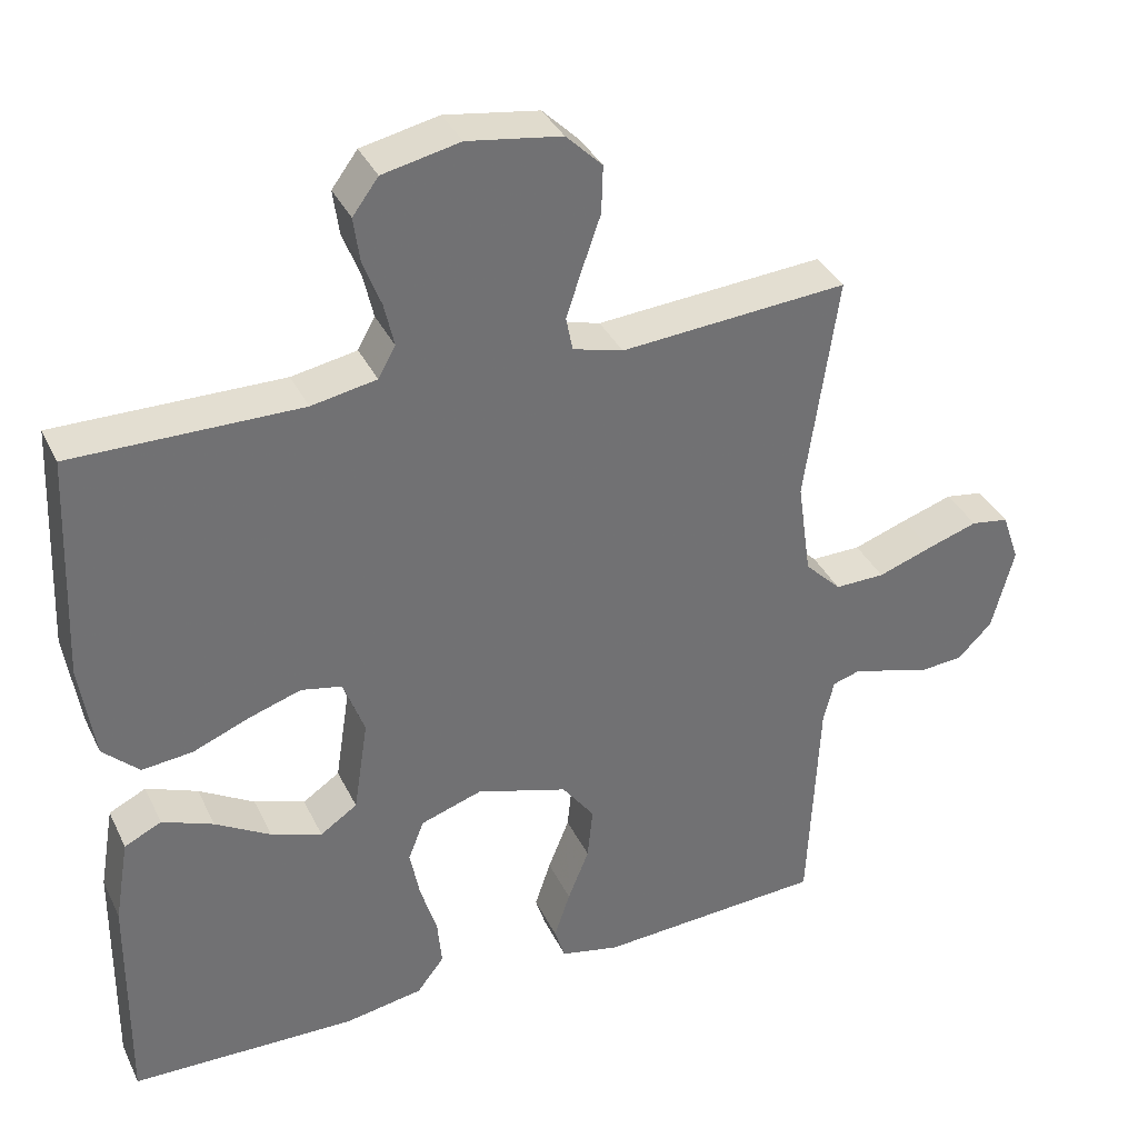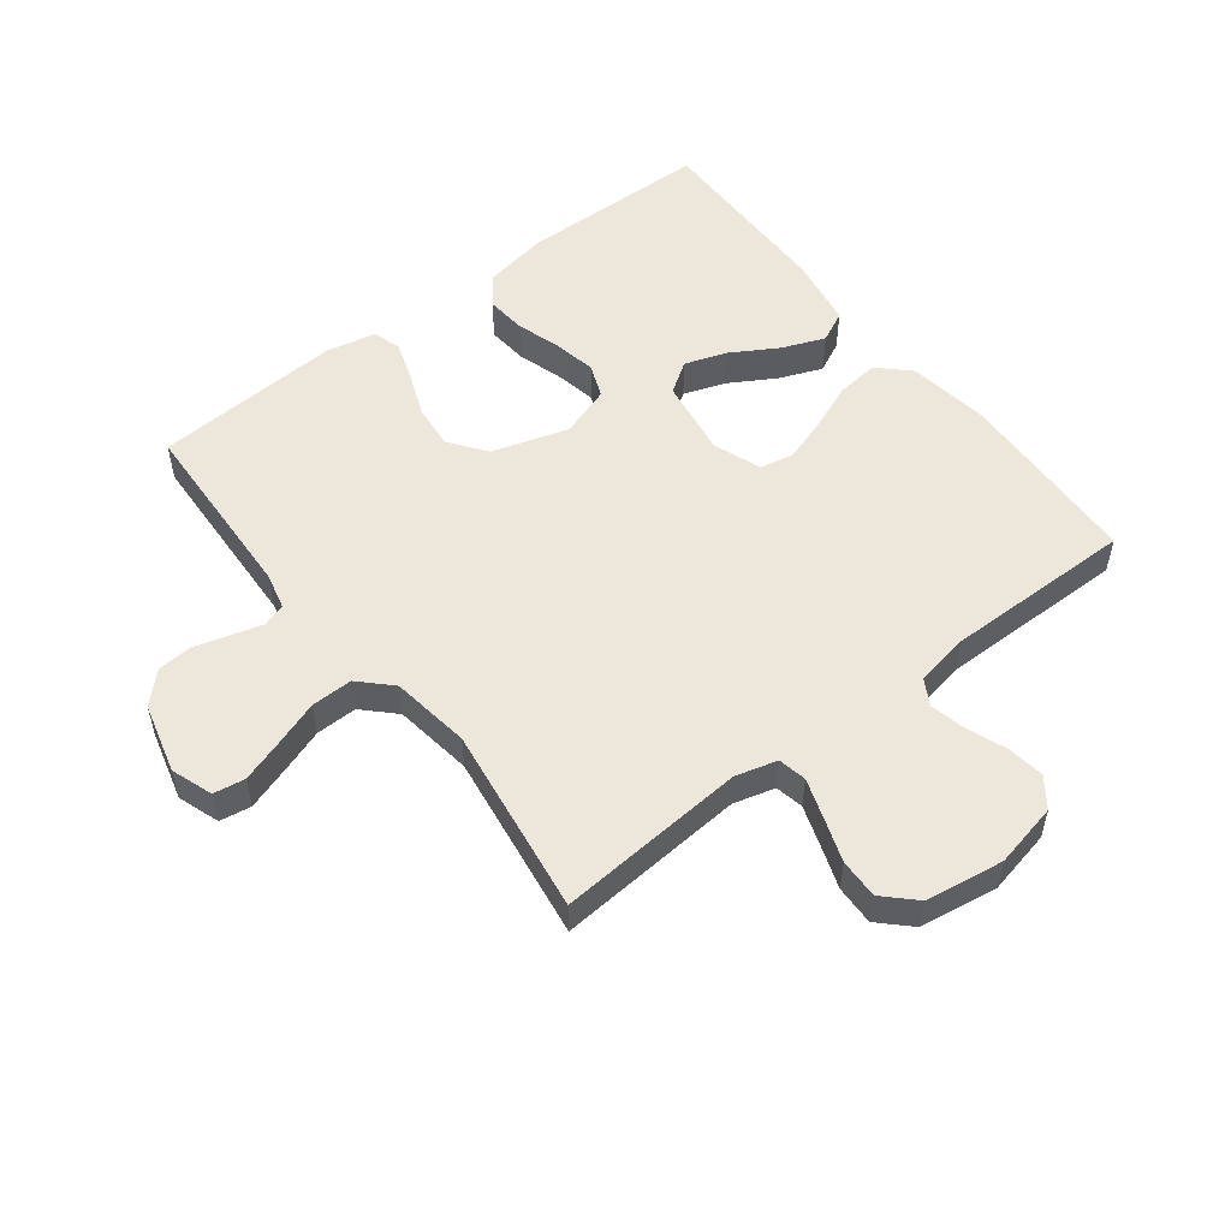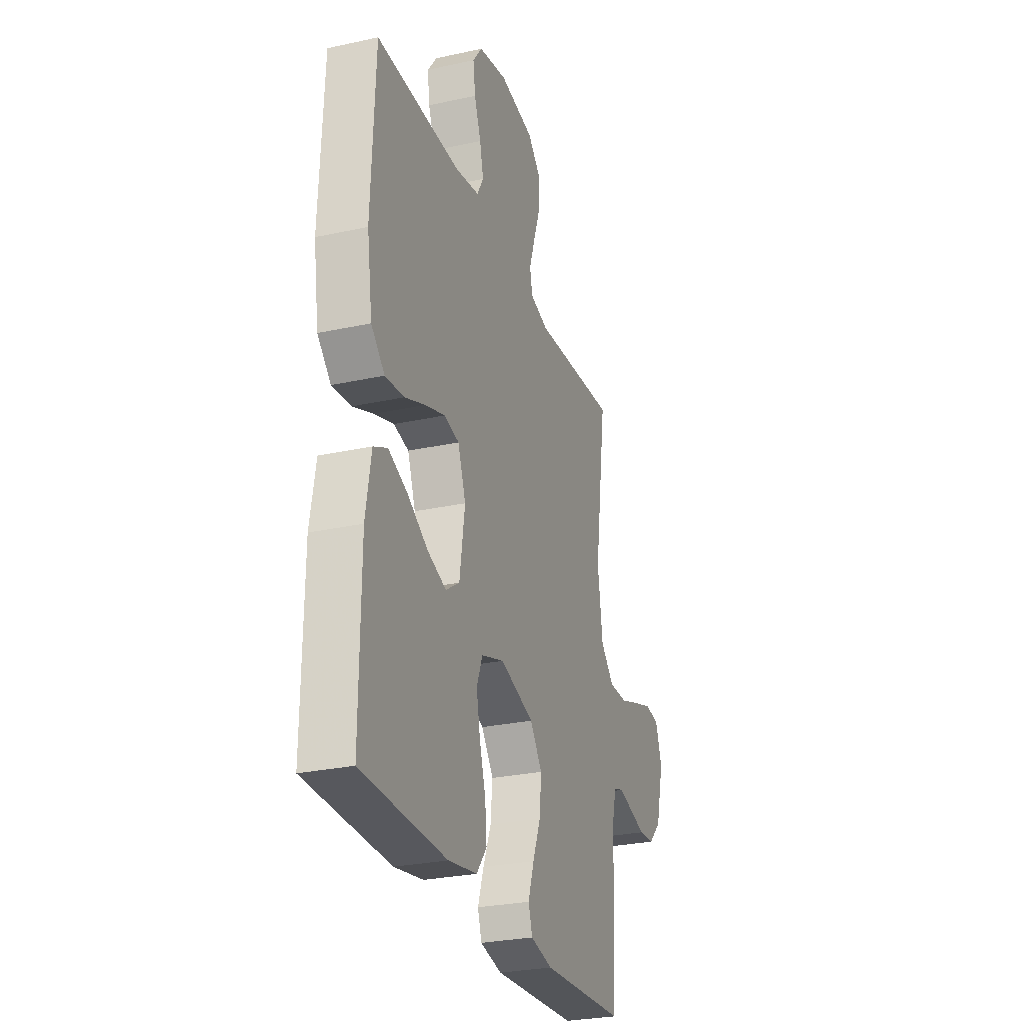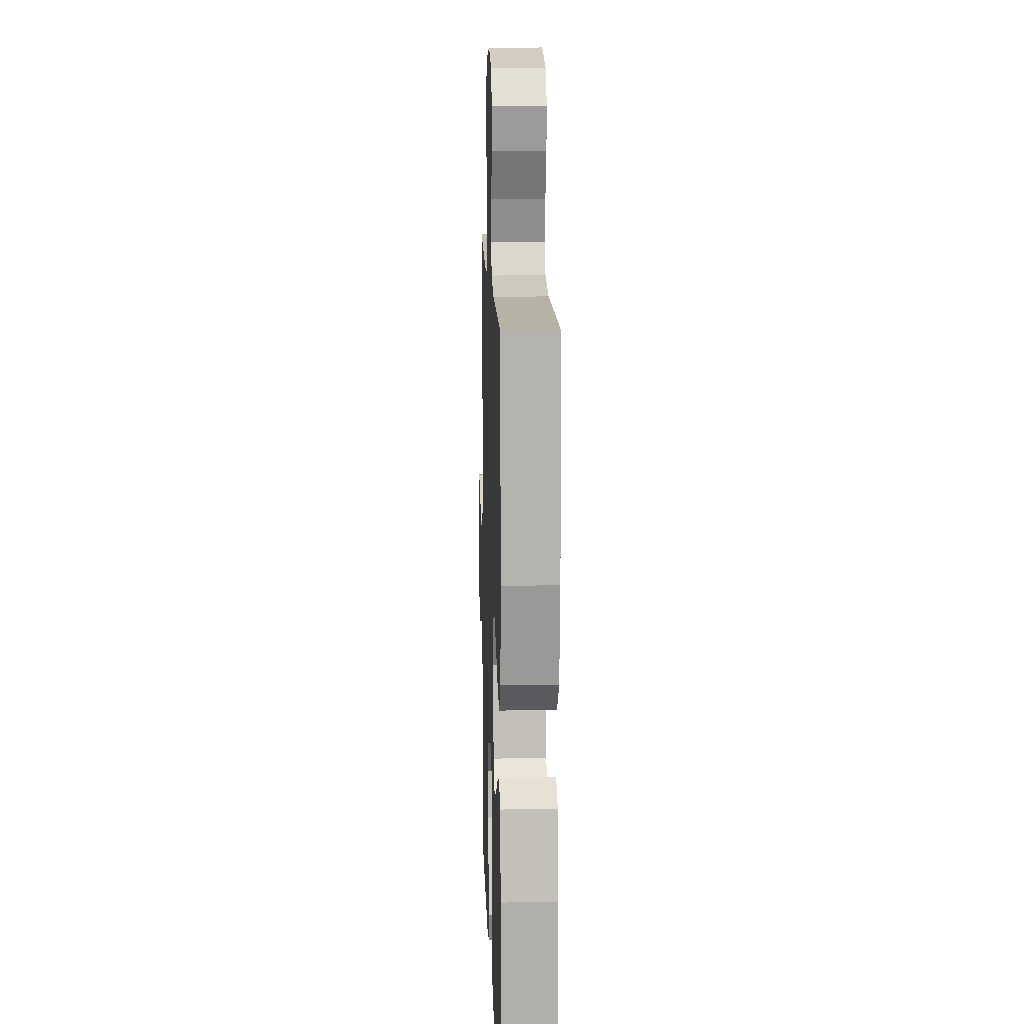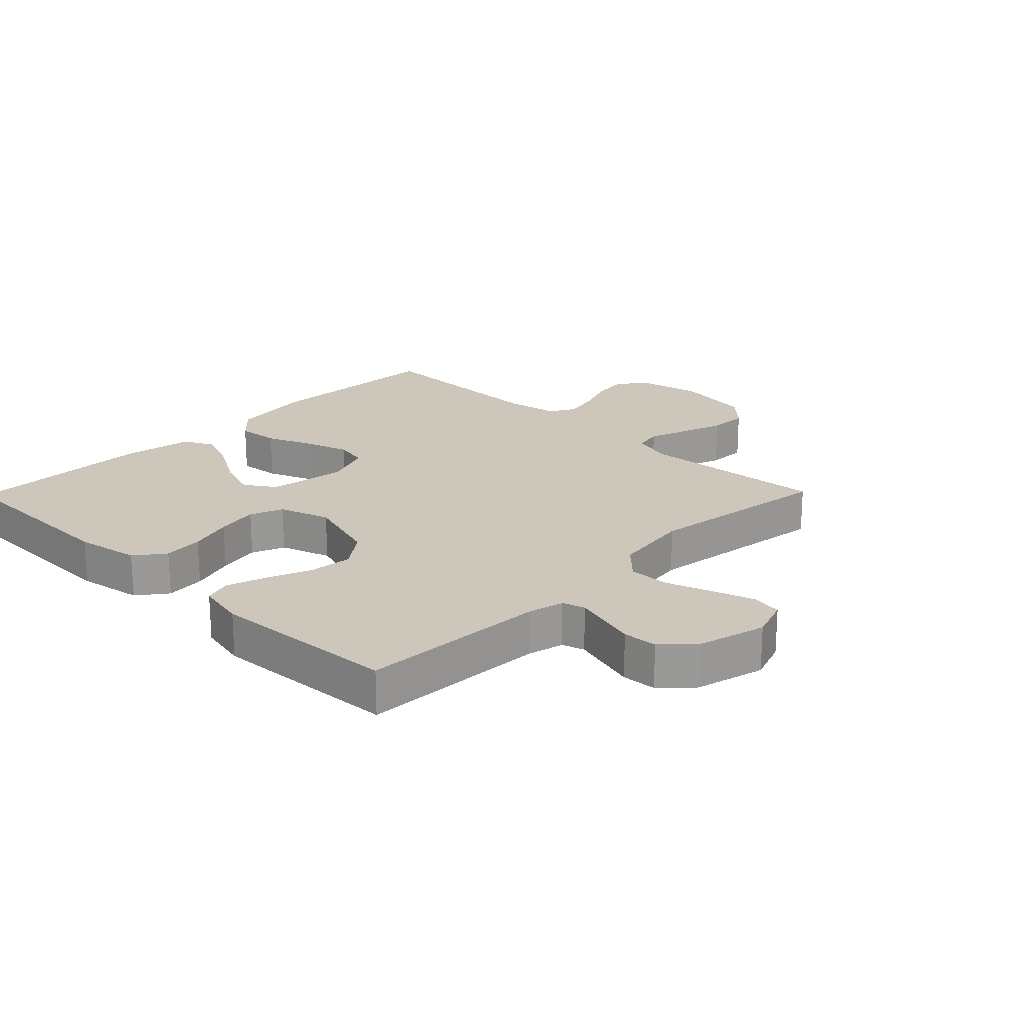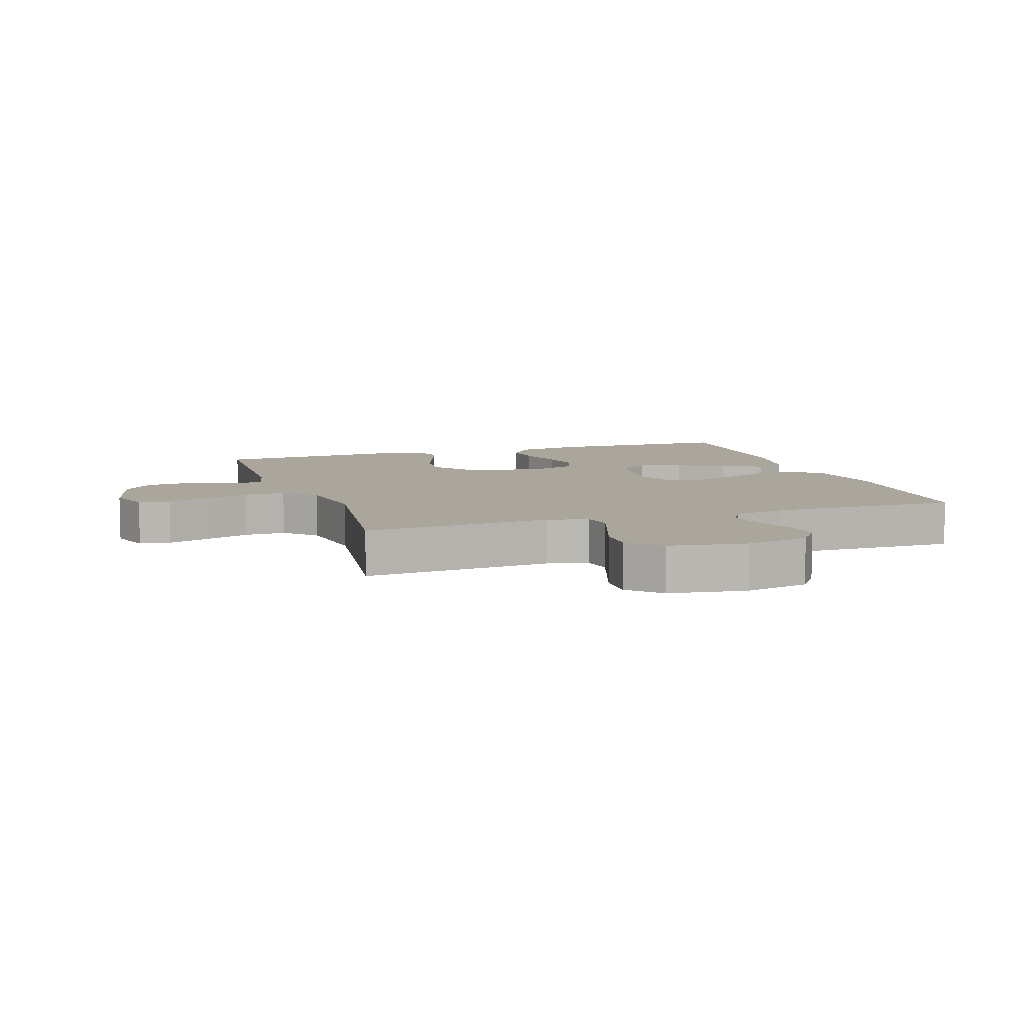
<metadata>
{"format":"obj","ext":"obj","renderer":"f3d","projection":"perspective","resolution":1024,"background":"white","views":[{"elev":36.1,"azim":156.8,"up":"+Z"},{"elev":53.3,"azim":-37.7,"up":"+Y"},{"elev":-27.8,"azim":108.5,"up":"+Z"},{"elev":12.6,"azim":88.1,"up":"+Z"},{"elev":21.3,"azim":-135.7,"up":"+Y"},{"elev":8.0,"azim":-18.6,"up":"+Y"}]}
</metadata>
<code>
v -0.5 0.07 0.5
v -0.2 0.07 0.477
v -0.134 0.07 0.495
v -0.125 0.07 0.54
v -0.146 0.07 0.603
v -0.17 0.07 0.672
v -0.172 0.07 0.735
v -0.124 0.07 0.782
v 0 0.07 0.801
v 0.102 0.07 0.779
v 0.136 0.07 0.733
v 0.128 0.07 0.675
v 0.104 0.07 0.612
v 0.091 0.07 0.555
v 0.114 0.07 0.514
v 0.2 0.07 0.498
v 0.5 0.07 0.5
v 0.513 0.07 0.2
v 0.494 0.07 0.073
v 0.446 0.07 0.027
v 0.379 0.07 0.034
v 0.305 0.07 0.064
v 0.235 0.07 0.087
v 0.181 0.07 0.076
v 0.153 0.07 0
v 0.172 0.07 -0.124
v 0.221 0.07 -0.157
v 0.288 0.07 -0.134
v 0.361 0.07 -0.091
v 0.429 0.07 -0.064
v 0.478 0.07 -0.088
v 0.497 0.07 -0.2
v 0.5 0.07 -0.5
v 0.2 0.07 -0.506
v 0.097 0.07 -0.488
v 0.061 0.07 -0.441
v 0.067 0.07 -0.377
v 0.089 0.07 -0.306
v 0.102 0.07 -0.239
v 0.081 0.07 -0.186
v 0 0.07 -0.159
v -0.121 0.07 -0.196
v -0.164 0.07 -0.254
v -0.157 0.07 -0.324
v -0.129 0.07 -0.394
v -0.108 0.07 -0.457
v -0.122 0.07 -0.501
v -0.2 0.07 -0.518
v -0.5 0.07 -0.5
v -0.514 0.07 -0.2
v -0.528 0.07 -0.142
v -0.564 0.07 -0.131
v -0.614 0.07 -0.145
v -0.671 0.07 -0.161
v -0.726 0.07 -0.157
v -0.772 0.07 -0.111
v -0.801 0.07 0
v -0.778 0.07 0.066
v -0.728 0.07 0.074
v -0.661 0.07 0.052
v -0.589 0.07 0.027
v -0.523 0.07 0.026
v -0.475 0.07 0.074
v -0.457 0.07 0.2
v -0.5 0 0.5
v -0.2 0 0.477
v -0.134 0 0.495
v -0.125 0 0.54
v -0.146 0 0.603
v -0.17 0 0.672
v -0.172 0 0.735
v -0.124 0 0.782
v 0 0 0.801
v 0.102 0 0.779
v 0.136 0 0.733
v 0.128 0 0.675
v 0.104 0 0.612
v 0.091 0 0.555
v 0.114 0 0.514
v 0.2 0 0.498
v 0.5 0 0.5
v 0.513 0 0.2
v 0.494 0 0.073
v 0.446 0 0.027
v 0.379 0 0.034
v 0.305 0 0.064
v 0.235 0 0.087
v 0.181 0 0.076
v 0.153 0 0
v 0.172 0 -0.124
v 0.221 0 -0.157
v 0.288 0 -0.134
v 0.361 0 -0.091
v 0.429 0 -0.064
v 0.478 0 -0.088
v 0.497 0 -0.2
v 0.5 0 -0.5
v 0.2 0 -0.506
v 0.097 0 -0.488
v 0.061 0 -0.441
v 0.067 0 -0.377
v 0.089 0 -0.306
v 0.102 0 -0.239
v 0.081 0 -0.186
v 0 0 -0.159
v -0.121 0 -0.196
v -0.164 0 -0.254
v -0.157 0 -0.324
v -0.129 0 -0.394
v -0.108 0 -0.457
v -0.122 0 -0.501
v -0.2 0 -0.518
v -0.5 0 -0.5
v -0.514 0 -0.2
v -0.528 0 -0.142
v -0.564 0 -0.131
v -0.614 0 -0.145
v -0.671 0 -0.161
v -0.726 0 -0.157
v -0.772 0 -0.111
v -0.801 0 0
v -0.778 0 0.066
v -0.728 0 0.074
v -0.661 0 0.052
v -0.589 0 0.027
v -0.523 0 0.026
v -0.475 0 0.074
v -0.457 0 0.2
f 59 60 61
f 58 59 61
f 57 58 61
f 56 57 61
f 55 56 61
f 54 55 61
f 53 54 61
f 52 53 61 62
f 51 52 62 63
f 48 49 50
f 47 48 50
f 46 47 50
f 45 46 50
f 44 45 50
f 50 51 63
f 44 50 63
f 43 44 63
f 36 37 38
f 35 36 38
f 34 35 38
f 33 34 38
f 32 33 38
f 31 32 38
f 30 31 38
f 29 30 38
f 28 29 38
f 27 28 38 39
f 26 27 39 40
f 20 21 22
f 19 20 22
f 18 19 22
f 17 18 22
f 16 17 22
f 15 16 22 23
f 14 15 23 24
f 11 12 13
f 10 11 13
f 9 10 13
f 8 9 13
f 7 8 13
f 6 7 13
f 5 6 13
f 4 5 13 14
f 14 24 25
f 4 14 25
f 3 4 25
f 64 1 2
f 64 2 3
f 63 64 3
f 43 63 3
f 42 43 3
f 41 42 3 25
f 25 26 40 41
f 125 124 123
f 125 123 122
f 125 122 121
f 125 121 120
f 125 120 119
f 125 119 118
f 125 118 117
f 126 125 117 116
f 127 126 116 115
f 114 113 112
f 114 112 111
f 114 111 110
f 114 110 109
f 114 109 108
f 127 115 114
f 127 114 108
f 127 108 107
f 102 101 100
f 102 100 99
f 102 99 98
f 102 98 97
f 102 97 96
f 102 96 95
f 102 95 94
f 102 94 93
f 102 93 92
f 103 102 92 91
f 104 103 91 90
f 86 85 84
f 86 84 83
f 86 83 82
f 86 82 81
f 86 81 80
f 87 86 80 79
f 88 87 79 78
f 77 76 75
f 77 75 74
f 77 74 73
f 77 73 72
f 77 72 71
f 77 71 70
f 77 70 69
f 78 77 69 68
f 89 88 78
f 89 78 68
f 89 68 67
f 66 65 128
f 67 66 128
f 67 128 127
f 67 127 107
f 67 107 106
f 89 67 106 105
f 105 104 90 89
f 1 65 66 2
f 2 66 67 3
f 3 67 68 4
f 4 68 69 5
f 5 69 70 6
f 6 70 71 7
f 7 71 72 8
f 8 72 73 9
f 9 73 74 10
f 10 74 75 11
f 11 75 76 12
f 12 76 77 13
f 13 77 78 14
f 14 78 79 15
f 15 79 80 16
f 16 80 81 17
f 17 81 82 18
f 18 82 83 19
f 19 83 84 20
f 20 84 85 21
f 21 85 86 22
f 22 86 87 23
f 23 87 88 24
f 24 88 89 25
f 25 89 90 26
f 26 90 91 27
f 27 91 92 28
f 28 92 93 29
f 29 93 94 30
f 30 94 95 31
f 31 95 96 32
f 32 96 97 33
f 33 97 98 34
f 34 98 99 35
f 35 99 100 36
f 36 100 101 37
f 37 101 102 38
f 38 102 103 39
f 39 103 104 40
f 40 104 105 41
f 41 105 106 42
f 42 106 107 43
f 43 107 108 44
f 44 108 109 45
f 45 109 110 46
f 46 110 111 47
f 47 111 112 48
f 48 112 113 49
f 49 113 114 50
f 50 114 115 51
f 51 115 116 52
f 52 116 117 53
f 53 117 118 54
f 54 118 119 55
f 55 119 120 56
f 56 120 121 57
f 57 121 122 58
f 58 122 123 59
f 59 123 124 60
f 60 124 125 61
f 61 125 126 62
f 62 126 127 63
f 63 127 128 64
f 64 128 65 1

</code>
